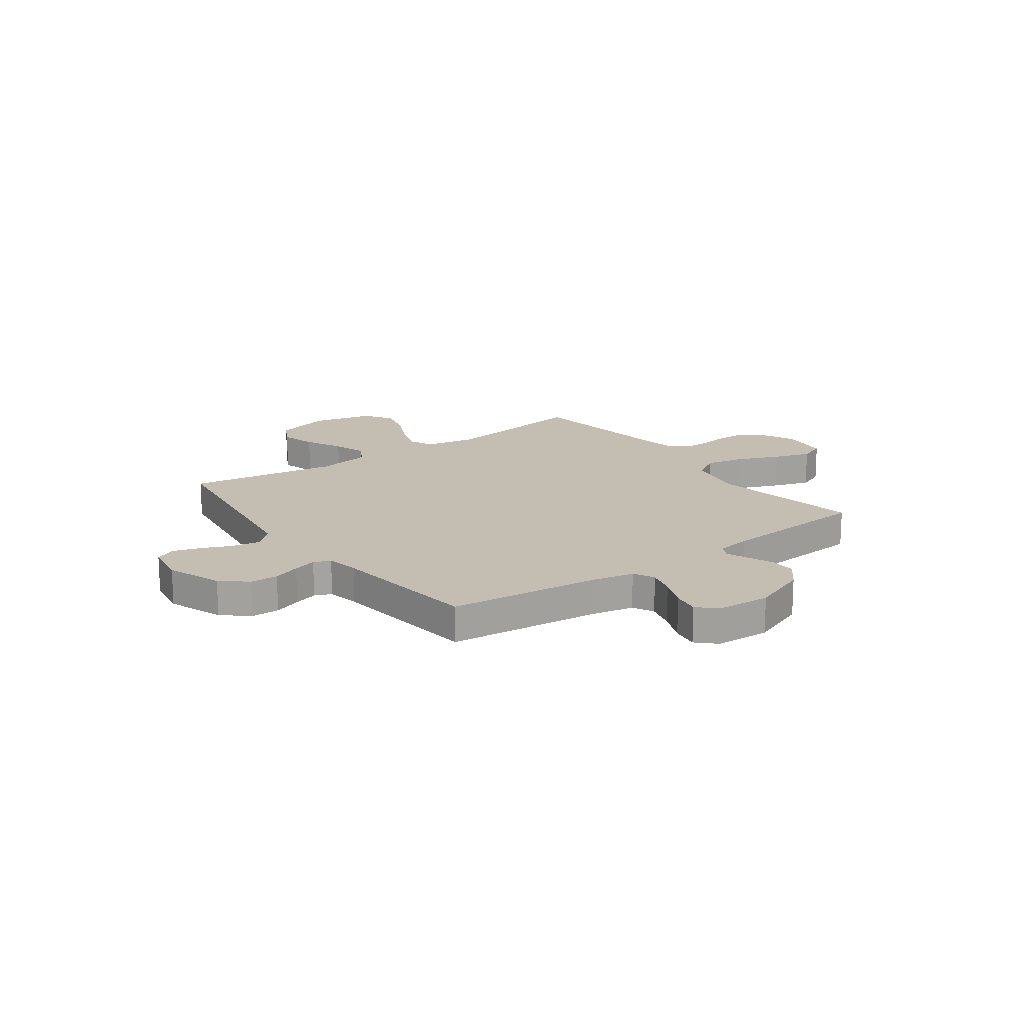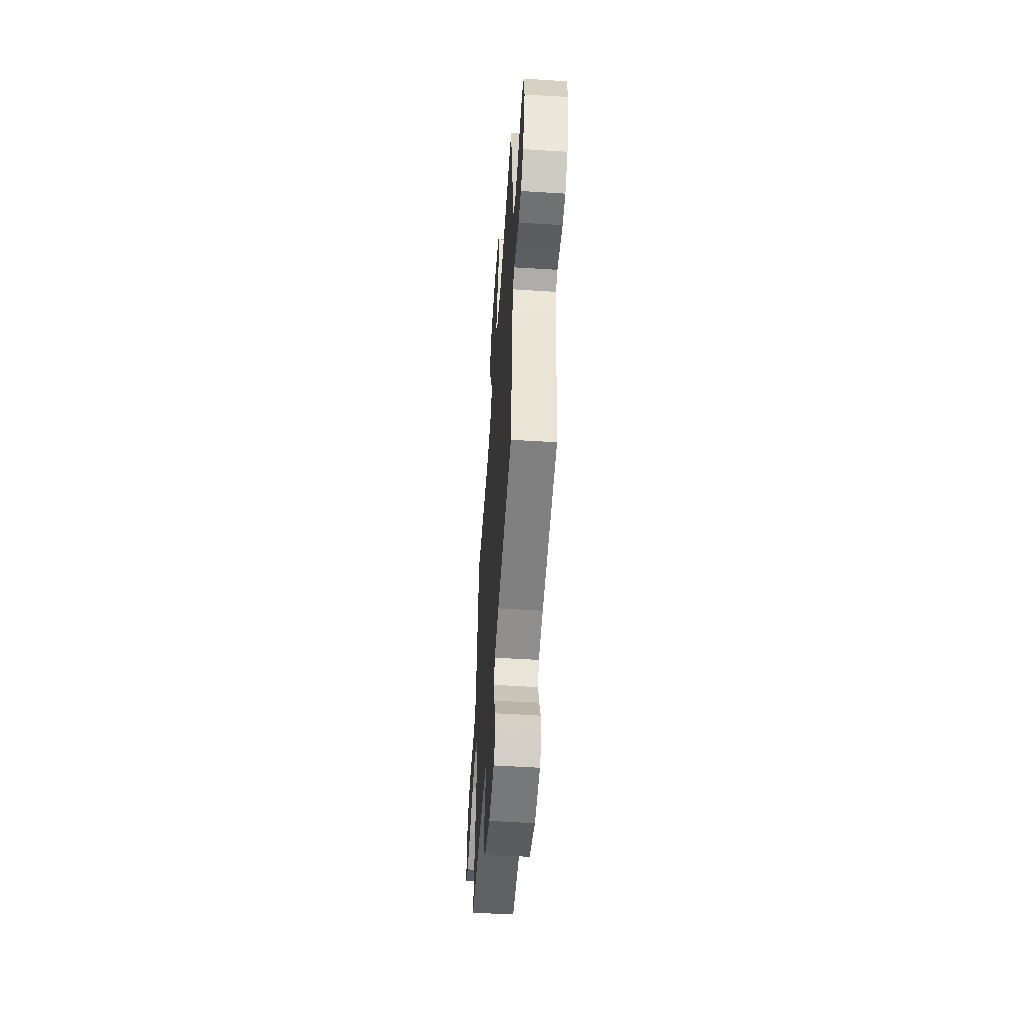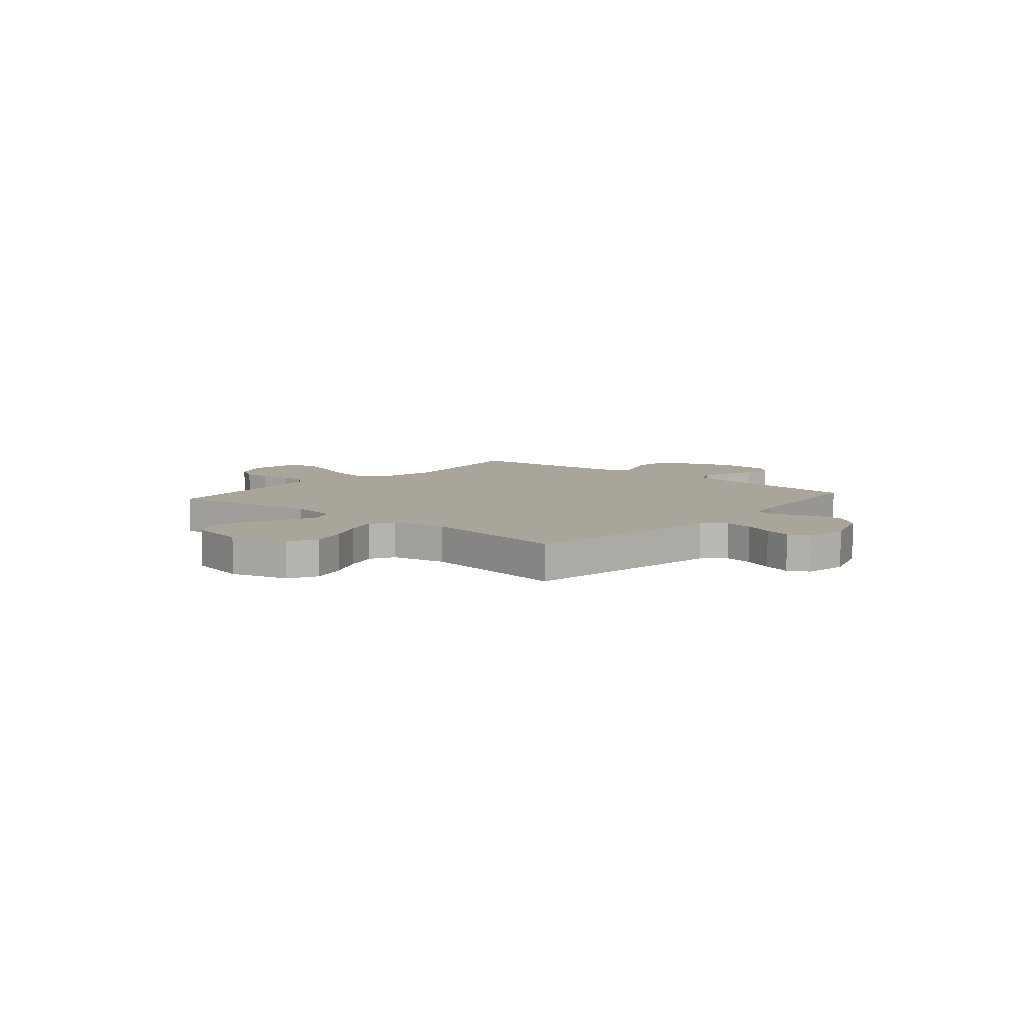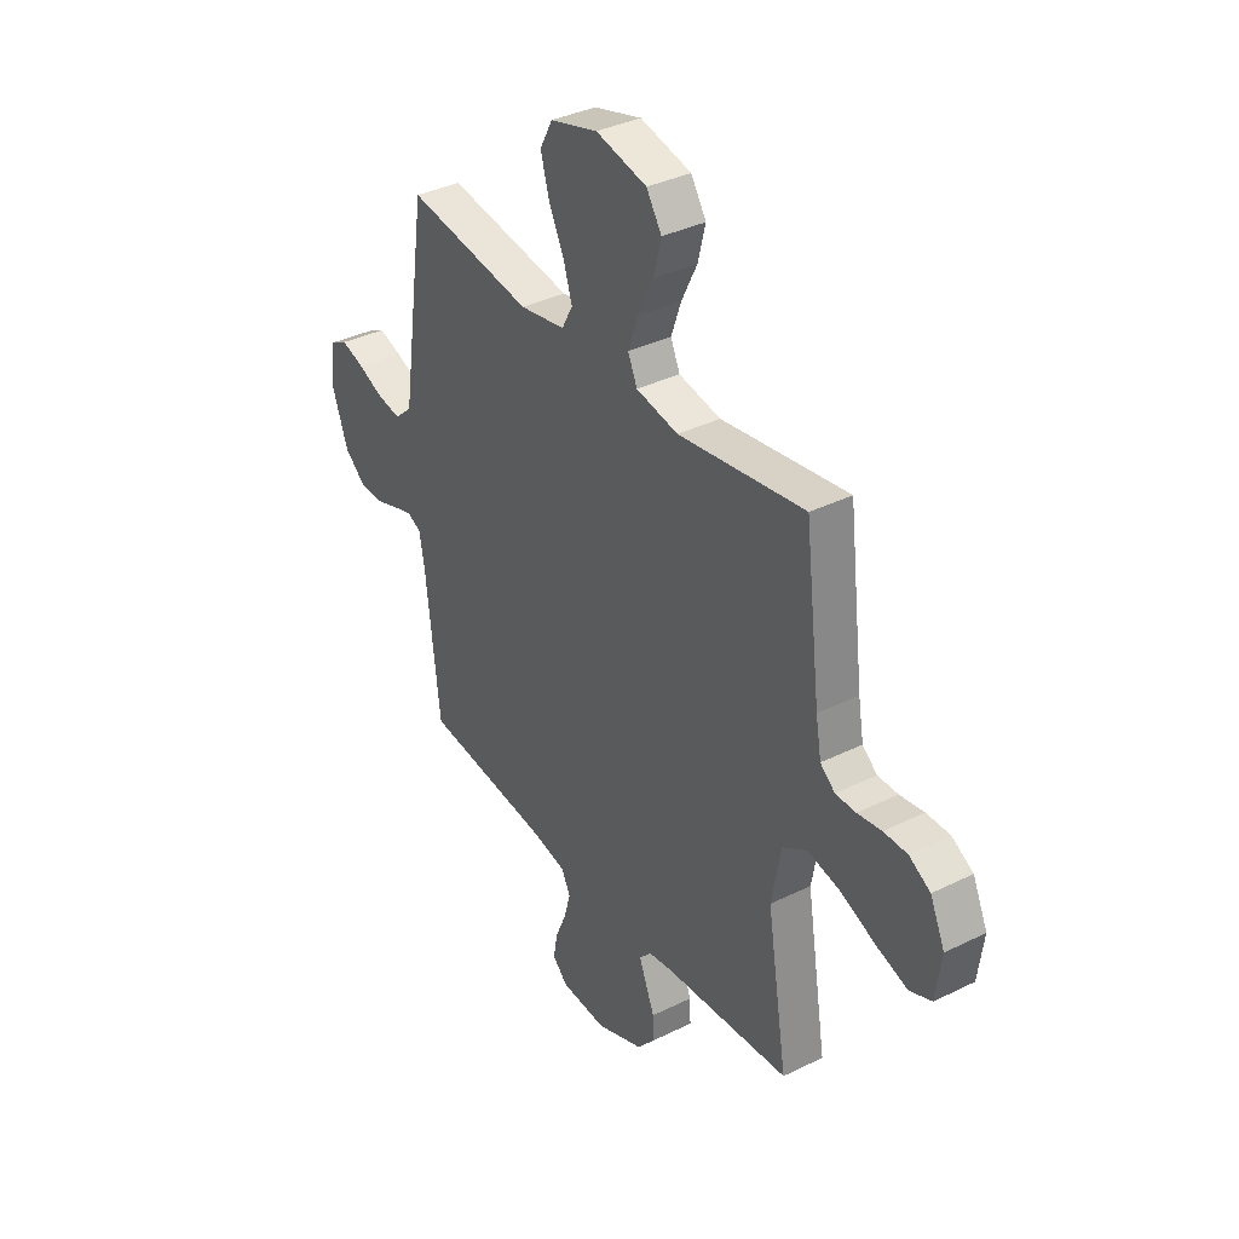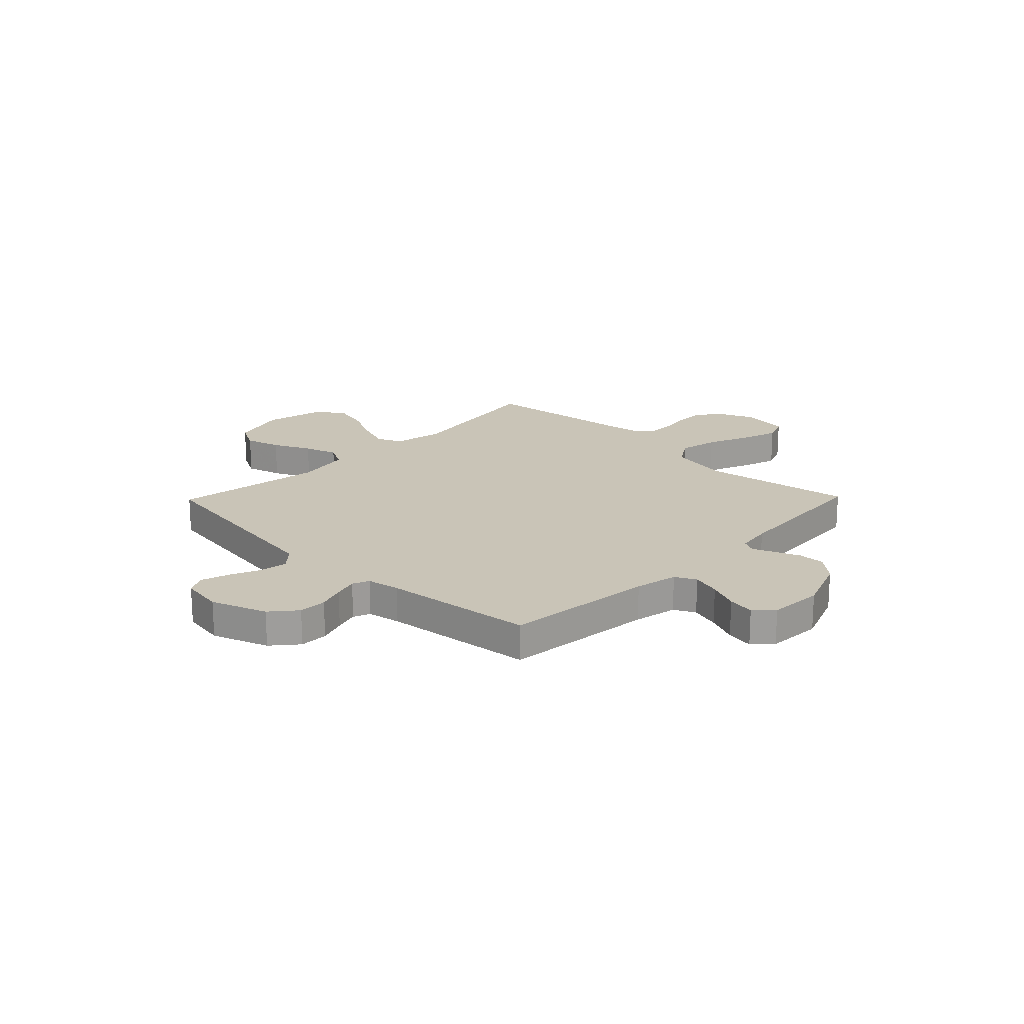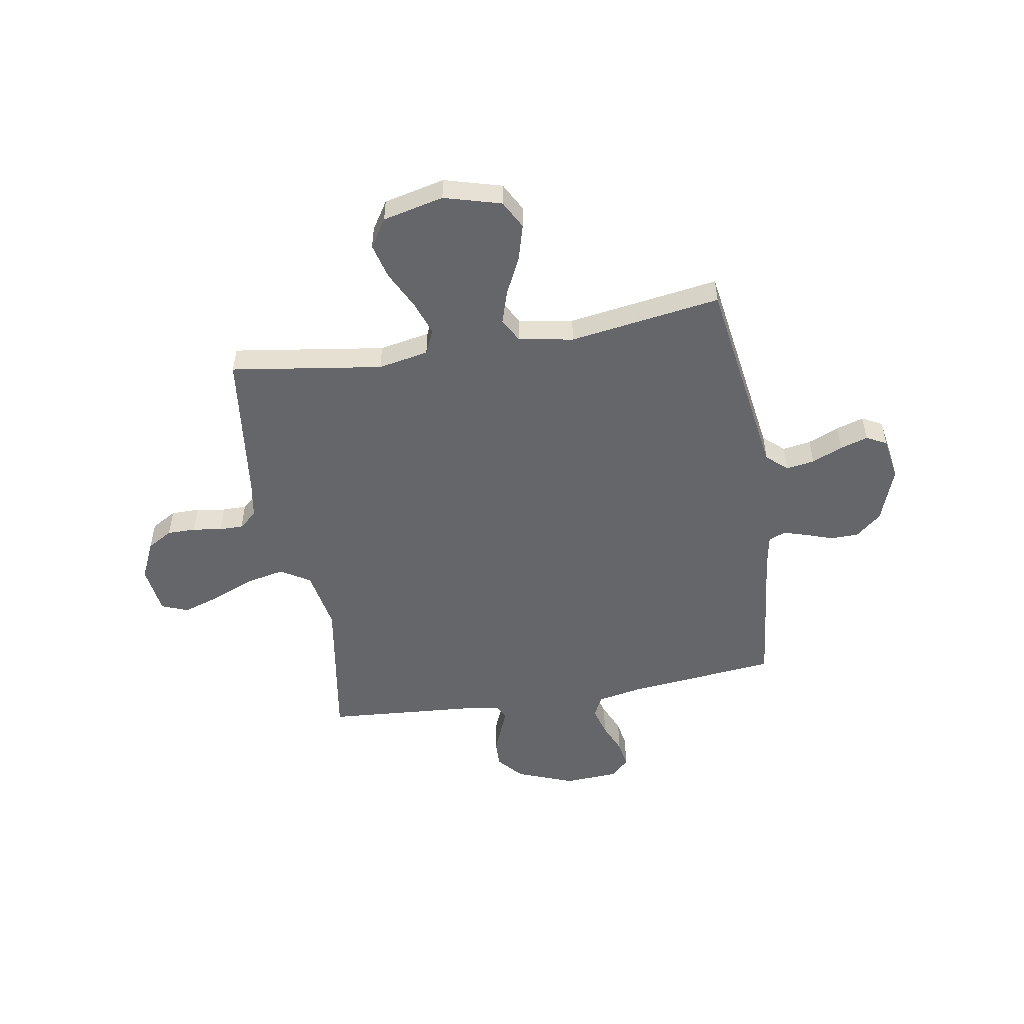
<metadata>
{"format":"obj","ext":"obj","renderer":"f3d","projection":"perspective","resolution":1024,"background":"white","views":[{"elev":17.2,"azim":143.9,"up":"+Y"},{"elev":-54.1,"azim":86.2,"up":"+Z"},{"elev":7.7,"azim":40.7,"up":"+Y"},{"elev":36.3,"azim":-122.8,"up":"+Z"},{"elev":19.9,"azim":134.2,"up":"+Y"},{"elev":-51.8,"azim":9.7,"up":"+Y"}]}
</metadata>
<code>
v -0.5 0.07 0.5
v -0.2 0.07 0.455
v -0.1 0.07 0.474
v -0.078 0.07 0.523
v -0.102 0.07 0.591
v -0.139 0.07 0.666
v -0.157 0.07 0.737
v -0.121 0.07 0.793
v 0 0.07 0.821
v 0.113 0.07 0.789
v 0.143 0.07 0.733
v 0.123 0.07 0.662
v 0.087 0.07 0.588
v 0.066 0.07 0.522
v 0.092 0.07 0.474
v 0.2 0.07 0.455
v 0.5 0.07 0.5
v 0.544 0.07 0.2
v 0.56 0.07 0.091
v 0.601 0.07 0.054
v 0.657 0.07 0.063
v 0.718 0.07 0.089
v 0.773 0.07 0.106
v 0.813 0.07 0.085
v 0.827 0.07 0
v 0.787 0.07 -0.11
v 0.736 0.07 -0.153
v 0.68 0.07 -0.154
v 0.626 0.07 -0.135
v 0.579 0.07 -0.121
v 0.546 0.07 -0.135
v 0.534 0.07 -0.2
v 0.5 0.07 -0.5
v 0.2 0.07 -0.531
v 0.114 0.07 -0.548
v 0.093 0.07 -0.59
v 0.109 0.07 -0.647
v 0.135 0.07 -0.708
v 0.144 0.07 -0.762
v 0.108 0.07 -0.797
v 0 0.07 -0.803
v -0.113 0.07 -0.759
v -0.156 0.07 -0.709
v -0.154 0.07 -0.656
v -0.133 0.07 -0.605
v -0.116 0.07 -0.563
v -0.13 0.07 -0.534
v -0.2 0.07 -0.523
v -0.5 0.07 -0.5
v -0.451 0.07 -0.2
v -0.473 0.07 -0.079
v -0.531 0.07 -0.043
v -0.608 0.07 -0.059
v -0.692 0.07 -0.094
v -0.766 0.07 -0.118
v -0.818 0.07 -0.097
v -0.831 0.07 0
v -0.796 0.07 0.076
v -0.746 0.07 0.105
v -0.69 0.07 0.105
v -0.633 0.07 0.096
v -0.585 0.07 0.096
v -0.55 0.07 0.125
v -0.537 0.07 0.2
v -0.5 0 0.5
v -0.2 0 0.455
v -0.1 0 0.474
v -0.078 0 0.523
v -0.102 0 0.591
v -0.139 0 0.666
v -0.157 0 0.737
v -0.121 0 0.793
v 0 0 0.821
v 0.113 0 0.789
v 0.143 0 0.733
v 0.123 0 0.662
v 0.087 0 0.588
v 0.066 0 0.522
v 0.092 0 0.474
v 0.2 0 0.455
v 0.5 0 0.5
v 0.544 0 0.2
v 0.56 0 0.091
v 0.601 0 0.054
v 0.657 0 0.063
v 0.718 0 0.089
v 0.773 0 0.106
v 0.813 0 0.085
v 0.827 0 0
v 0.787 0 -0.11
v 0.736 0 -0.153
v 0.68 0 -0.154
v 0.626 0 -0.135
v 0.579 0 -0.121
v 0.546 0 -0.135
v 0.534 0 -0.2
v 0.5 0 -0.5
v 0.2 0 -0.531
v 0.114 0 -0.548
v 0.093 0 -0.59
v 0.109 0 -0.647
v 0.135 0 -0.708
v 0.144 0 -0.762
v 0.108 0 -0.797
v 0 0 -0.803
v -0.113 0 -0.759
v -0.156 0 -0.709
v -0.154 0 -0.656
v -0.133 0 -0.605
v -0.116 0 -0.563
v -0.13 0 -0.534
v -0.2 0 -0.523
v -0.5 0 -0.5
v -0.451 0 -0.2
v -0.473 0 -0.079
v -0.531 0 -0.043
v -0.608 0 -0.059
v -0.692 0 -0.094
v -0.766 0 -0.118
v -0.818 0 -0.097
v -0.831 0 0
v -0.796 0 0.076
v -0.746 0 0.105
v -0.69 0 0.105
v -0.633 0 0.096
v -0.585 0 0.096
v -0.55 0 0.125
v -0.537 0 0.2
f 59 60 61
f 58 59 61
f 57 58 61
f 56 57 61
f 55 56 61
f 54 55 61
f 53 54 61
f 52 53 61 62
f 51 52 62 63
f 48 49 50
f 47 48 50 51
f 43 44 45
f 42 43 45
f 41 42 45
f 40 41 45
f 39 40 45
f 38 39 45
f 37 38 45
f 36 37 45 46
f 35 36 46 47
f 32 33 34
f 51 63 64
f 47 51 64
f 35 47 64
f 34 35 64
f 32 34 64
f 31 32 64
f 27 28 29
f 26 27 29
f 25 26 29
f 24 25 29
f 23 24 29
f 22 23 29
f 21 22 29
f 16 17 18
f 15 16 18 19
f 11 12 13
f 10 11 13
f 9 10 13
f 8 9 13
f 7 8 13
f 6 7 13
f 5 6 13
f 4 5 13 14
f 3 4 14 15
f 64 1 2
f 31 64 2
f 30 31 2
f 20 21 29 30
f 19 20 30
f 15 19 30
f 3 15 30
f 2 3 30
f 125 124 123
f 125 123 122
f 125 122 121
f 125 121 120
f 125 120 119
f 125 119 118
f 125 118 117
f 126 125 117 116
f 127 126 116 115
f 114 113 112
f 115 114 112 111
f 109 108 107
f 109 107 106
f 109 106 105
f 109 105 104
f 109 104 103
f 109 103 102
f 109 102 101
f 110 109 101 100
f 111 110 100 99
f 98 97 96
f 128 127 115
f 128 115 111
f 128 111 99
f 128 99 98
f 128 98 96
f 128 96 95
f 93 92 91
f 93 91 90
f 93 90 89
f 93 89 88
f 93 88 87
f 93 87 86
f 93 86 85
f 82 81 80
f 83 82 80 79
f 77 76 75
f 77 75 74
f 77 74 73
f 77 73 72
f 77 72 71
f 77 71 70
f 77 70 69
f 78 77 69 68
f 79 78 68 67
f 66 65 128
f 66 128 95
f 66 95 94
f 94 93 85 84
f 94 84 83
f 94 83 79
f 94 79 67
f 94 67 66
f 1 65 66 2
f 2 66 67 3
f 3 67 68 4
f 4 68 69 5
f 5 69 70 6
f 6 70 71 7
f 7 71 72 8
f 8 72 73 9
f 9 73 74 10
f 10 74 75 11
f 11 75 76 12
f 12 76 77 13
f 13 77 78 14
f 14 78 79 15
f 15 79 80 16
f 16 80 81 17
f 17 81 82 18
f 18 82 83 19
f 19 83 84 20
f 20 84 85 21
f 21 85 86 22
f 22 86 87 23
f 23 87 88 24
f 24 88 89 25
f 25 89 90 26
f 26 90 91 27
f 27 91 92 28
f 28 92 93 29
f 29 93 94 30
f 30 94 95 31
f 31 95 96 32
f 32 96 97 33
f 33 97 98 34
f 34 98 99 35
f 35 99 100 36
f 36 100 101 37
f 37 101 102 38
f 38 102 103 39
f 39 103 104 40
f 40 104 105 41
f 41 105 106 42
f 42 106 107 43
f 43 107 108 44
f 44 108 109 45
f 45 109 110 46
f 46 110 111 47
f 47 111 112 48
f 48 112 113 49
f 49 113 114 50
f 50 114 115 51
f 51 115 116 52
f 52 116 117 53
f 53 117 118 54
f 54 118 119 55
f 55 119 120 56
f 56 120 121 57
f 57 121 122 58
f 58 122 123 59
f 59 123 124 60
f 60 124 125 61
f 61 125 126 62
f 62 126 127 63
f 63 127 128 64
f 64 128 65 1

</code>
